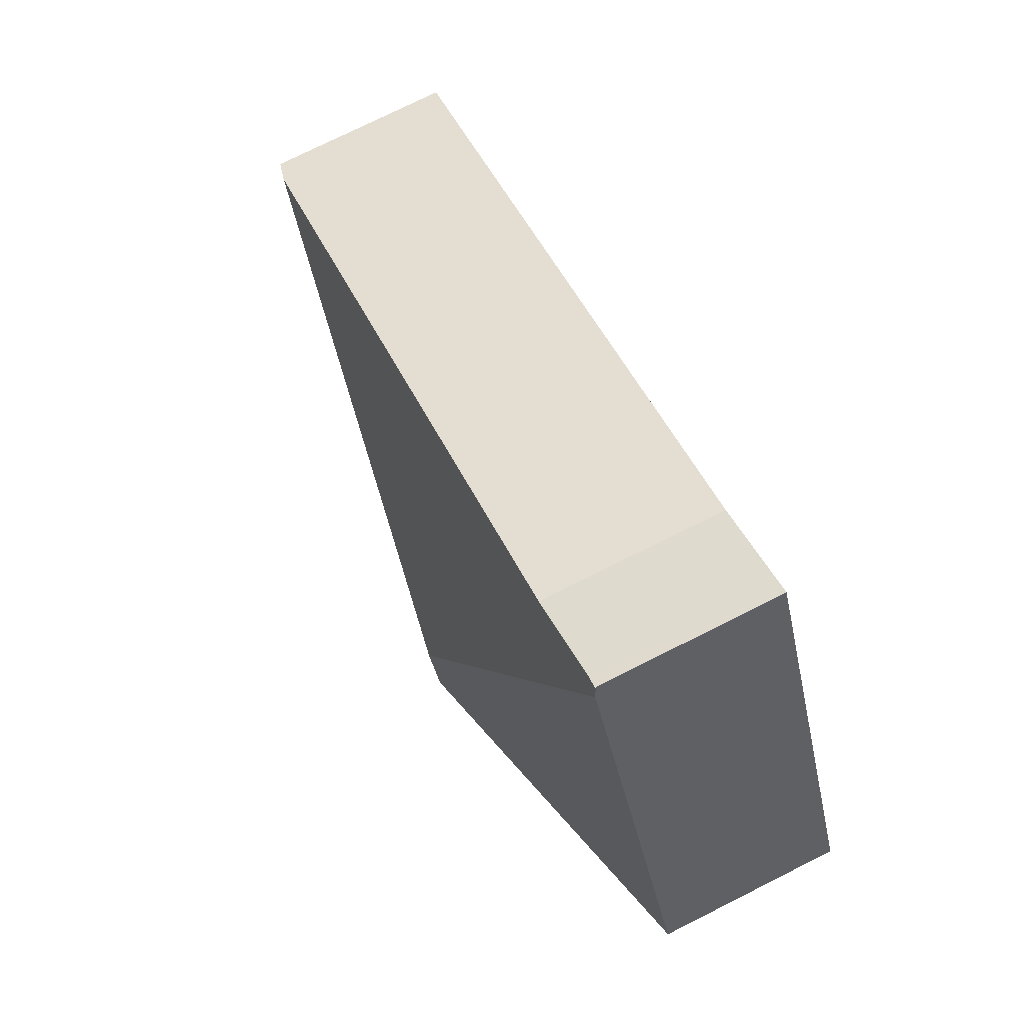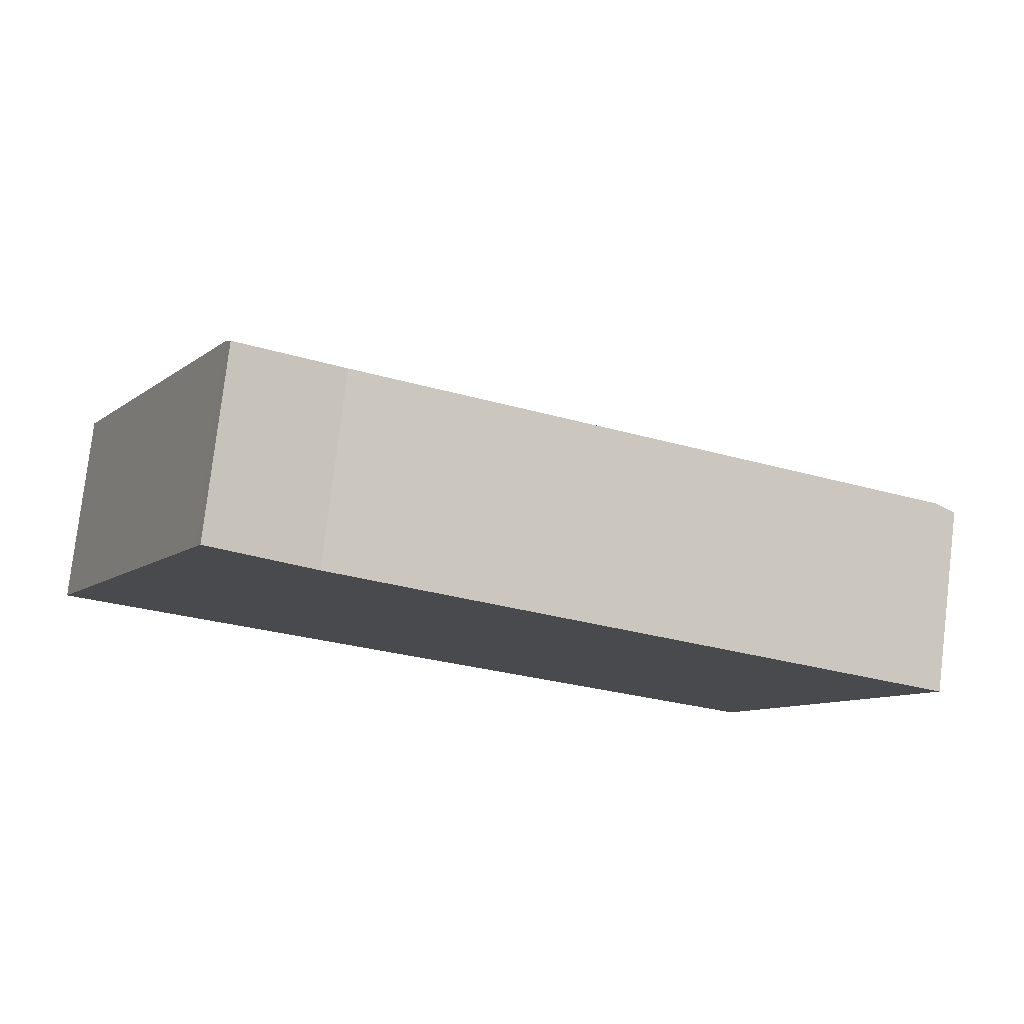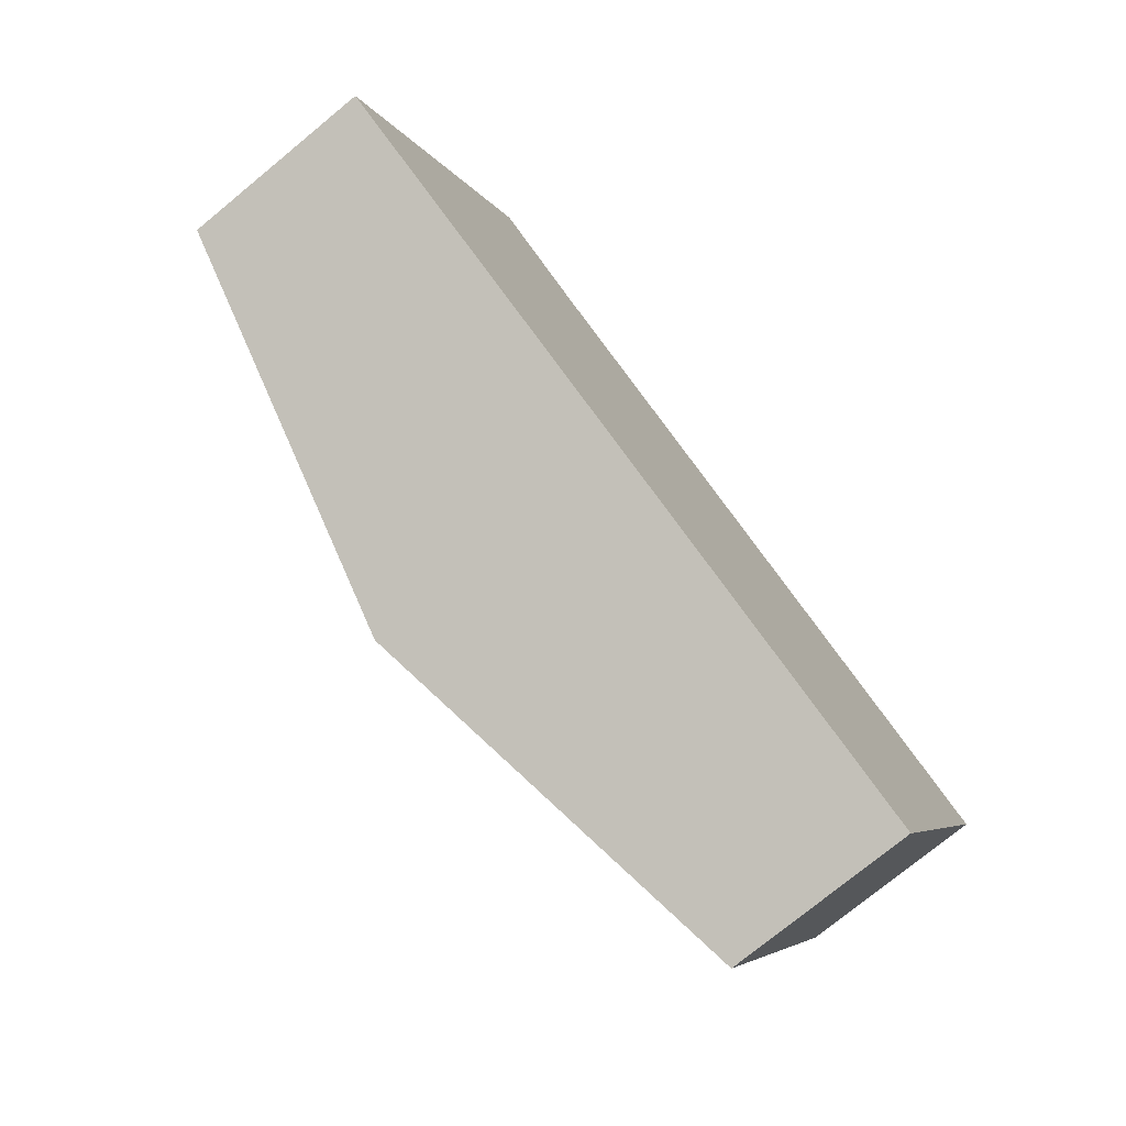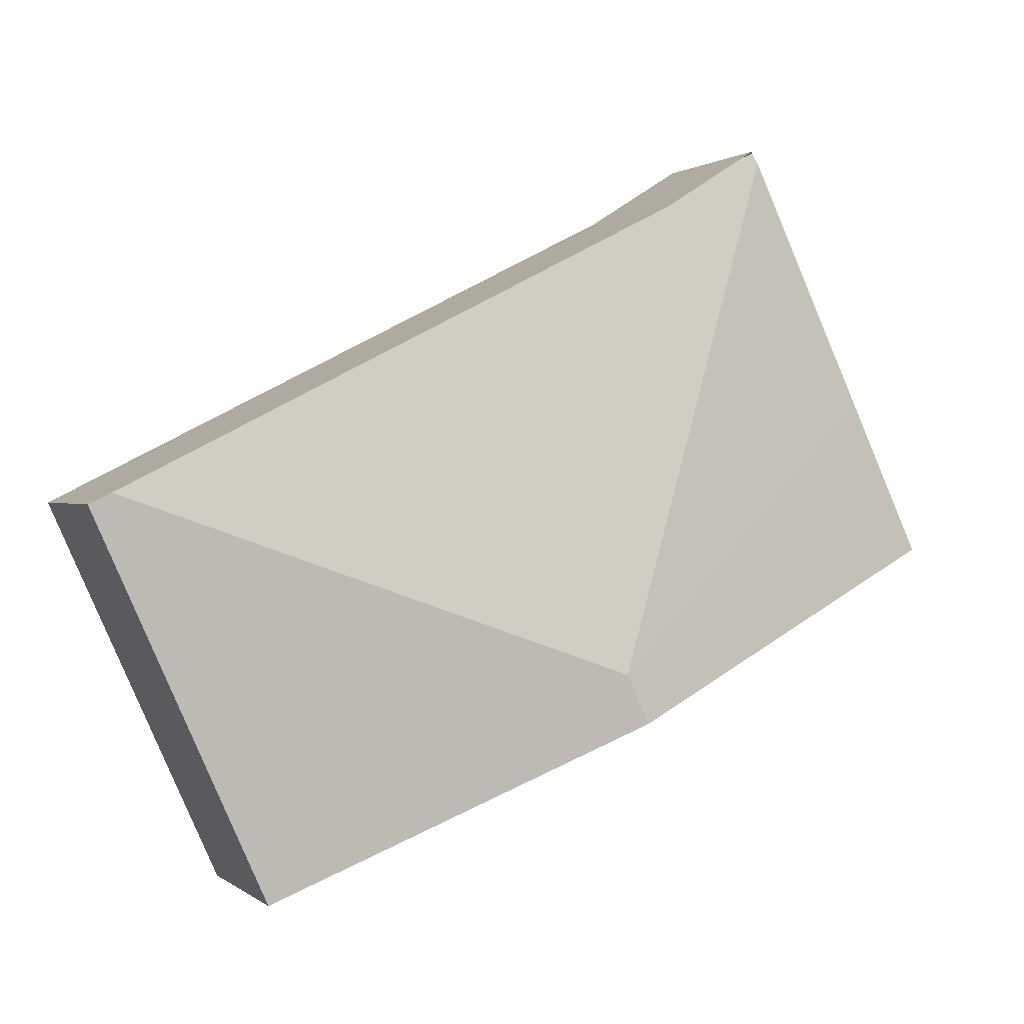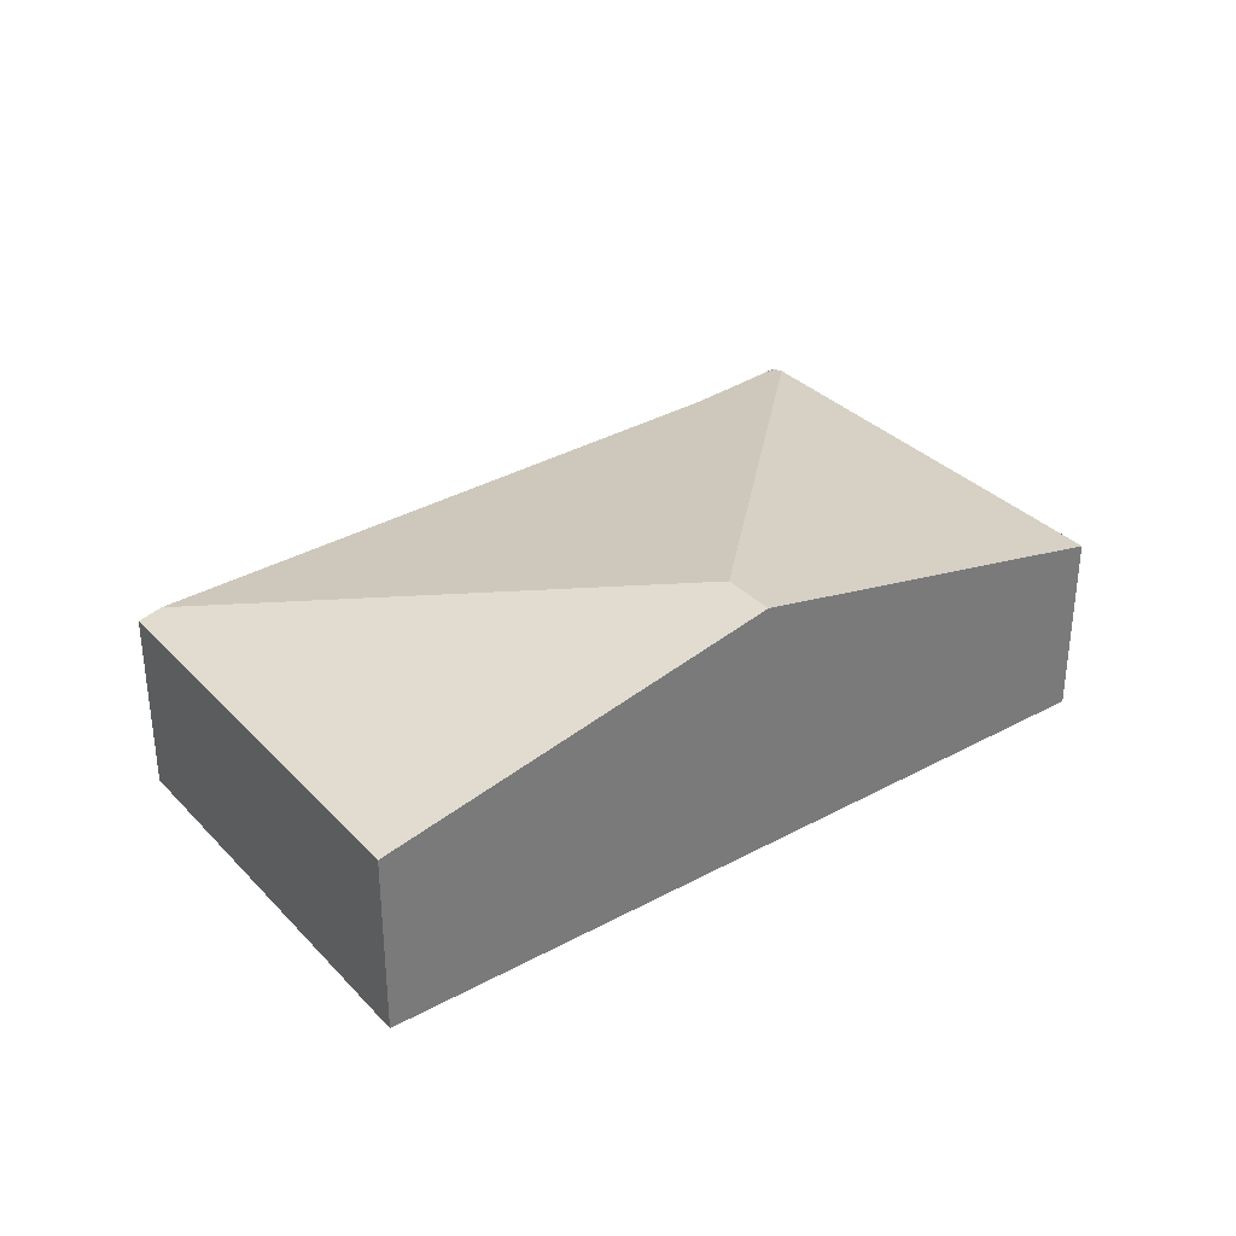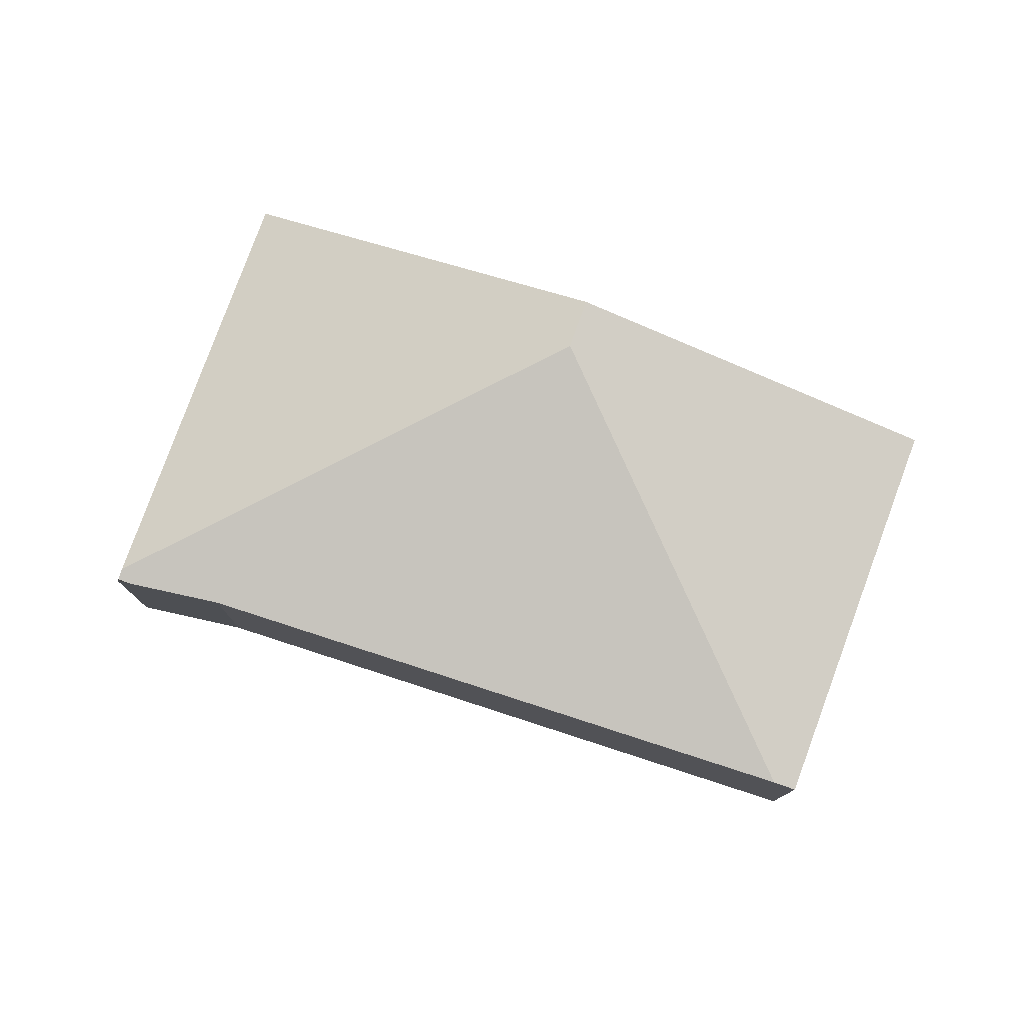
<metadata>
{"format":"obj","ext":"obj","renderer":"f3d","projection":"perspective","resolution":1024,"background":"white","views":[{"elev":75.8,"azim":-116.6,"up":"+Z"},{"elev":78.8,"azim":6.8,"up":"+Z"},{"elev":-75.8,"azim":-50.6,"up":"+Z"},{"elev":0.8,"azim":157.1,"up":"+Z"},{"elev":33.7,"azim":168.3,"up":"+Y"},{"elev":77.9,"azim":44.8,"up":"+Y"}]}
</metadata>
<code>
v  3.236 2.268 -0.988
v  0.622 1.563 1.326
v  1.62 1.563 3.447
v  0 1.563 9.571e-17
v  3.041 2.268 -1.404
v  1.775 1.542 3.485
v  1.662 1.542 3.537
v  2.501 1.565 3.028
v  7.425 1.606 0.539
v  6.134 1.551 -2.832
v  7.609 1.563 0.446
v  1.669 -2.175e-16 3.552
v  1.669 1.539 3.552
v  2.501 -1.854e-16 3.028
v  1.775 -2.134e-16 3.485
v  7.425 -3.3e-17 0.539
v  7.609 -2.731e-17 0.446
v  6.134 1.734e-16 -2.832
v  3.041 8.597e-17 -1.404
v  0 0 0
v  0.622 -8.119e-17 1.326
v  1.62 -2.111e-16 3.447
v  1.662 -2.166e-16 3.537
g defaultobject
f 1 2 3
f 2 1 4
f 4 1 5
f 6 3 7
f 3 6 1
f 1 6 8
f 1 8 9
f 10 9 11
f 9 10 1
f 1 10 5
f 12 6 13
f 6 12 8
f 8 12 14
f 14 12 15
f 14 9 8
f 9 14 16
f 9 16 11
f 11 16 17
f 17 10 11
f 10 17 18
f 18 5 10
f 5 18 19
f 5 19 4
f 4 19 20
f 20 2 4
f 2 20 21
f 2 21 3
f 3 21 22
f 3 22 7
f 7 22 13
f 13 22 23
f 13 23 12
f 17 19 18
f 19 17 16
f 19 16 14
f 19 14 20
f 20 14 15
f 20 15 21
f 21 15 22
f 22 15 12
f 22 12 23

</code>
